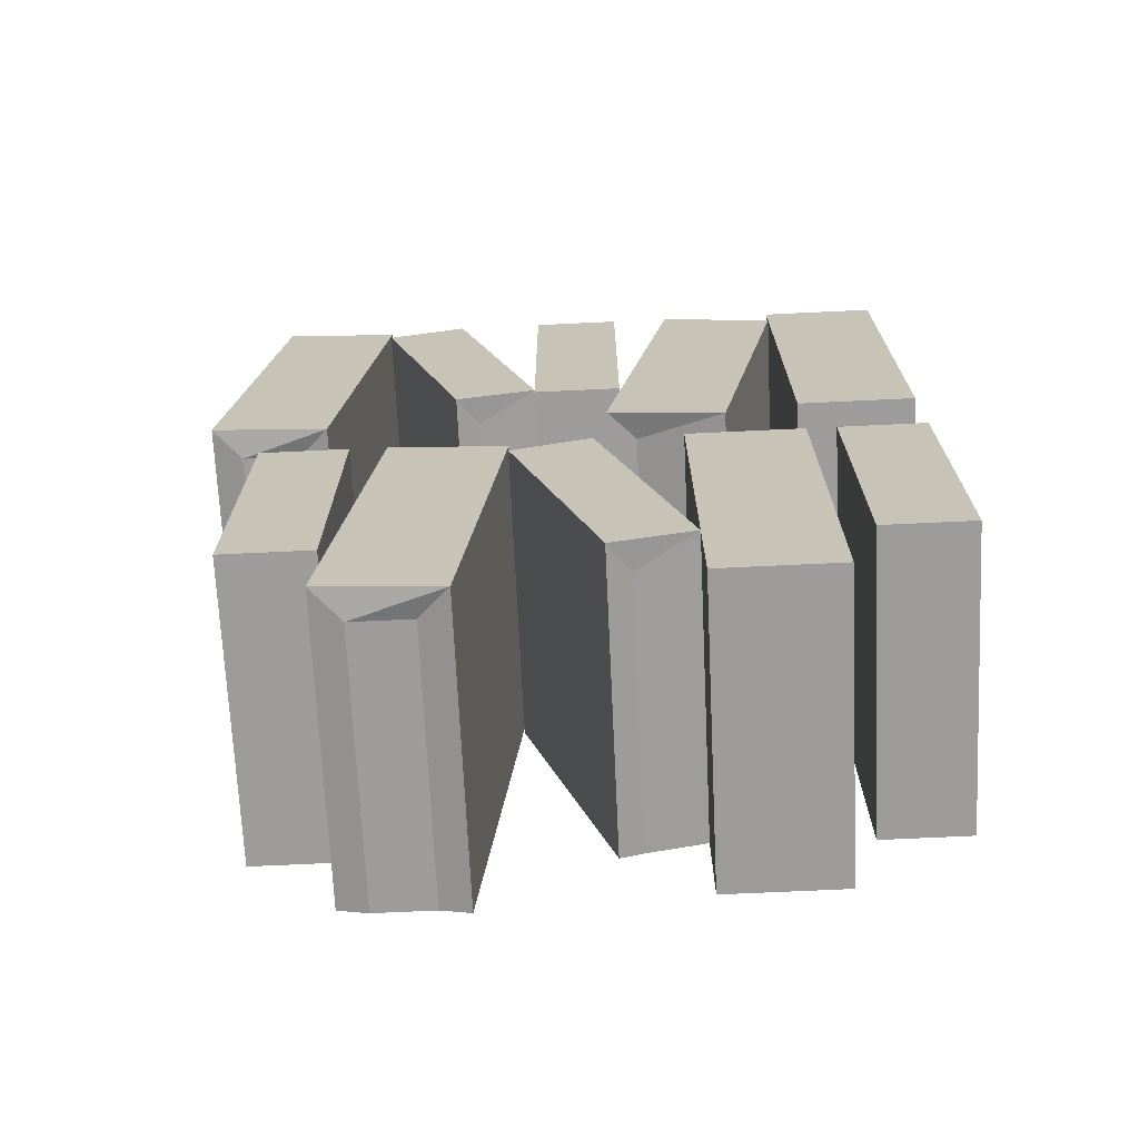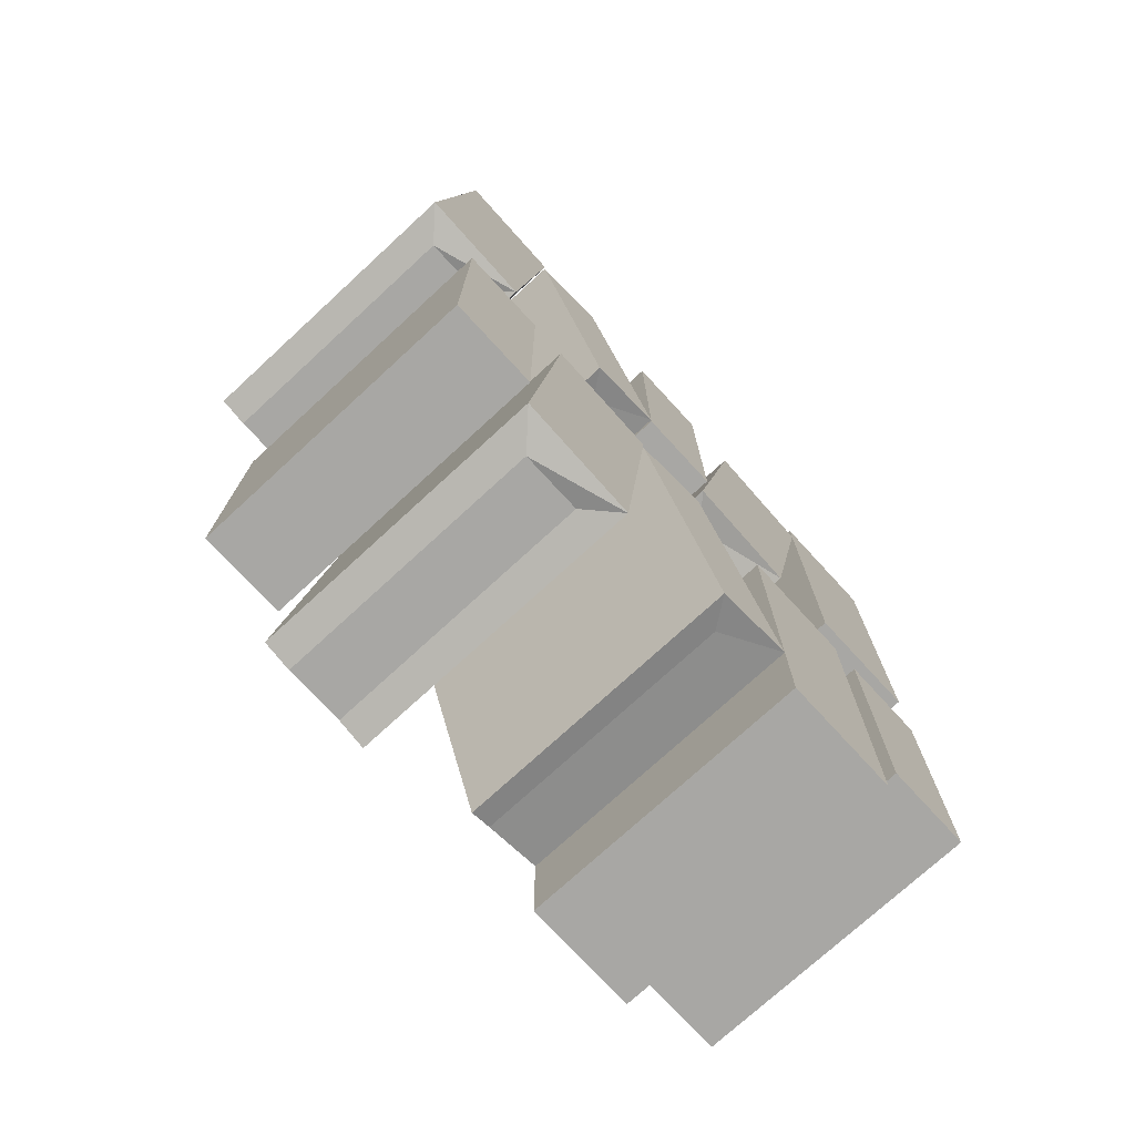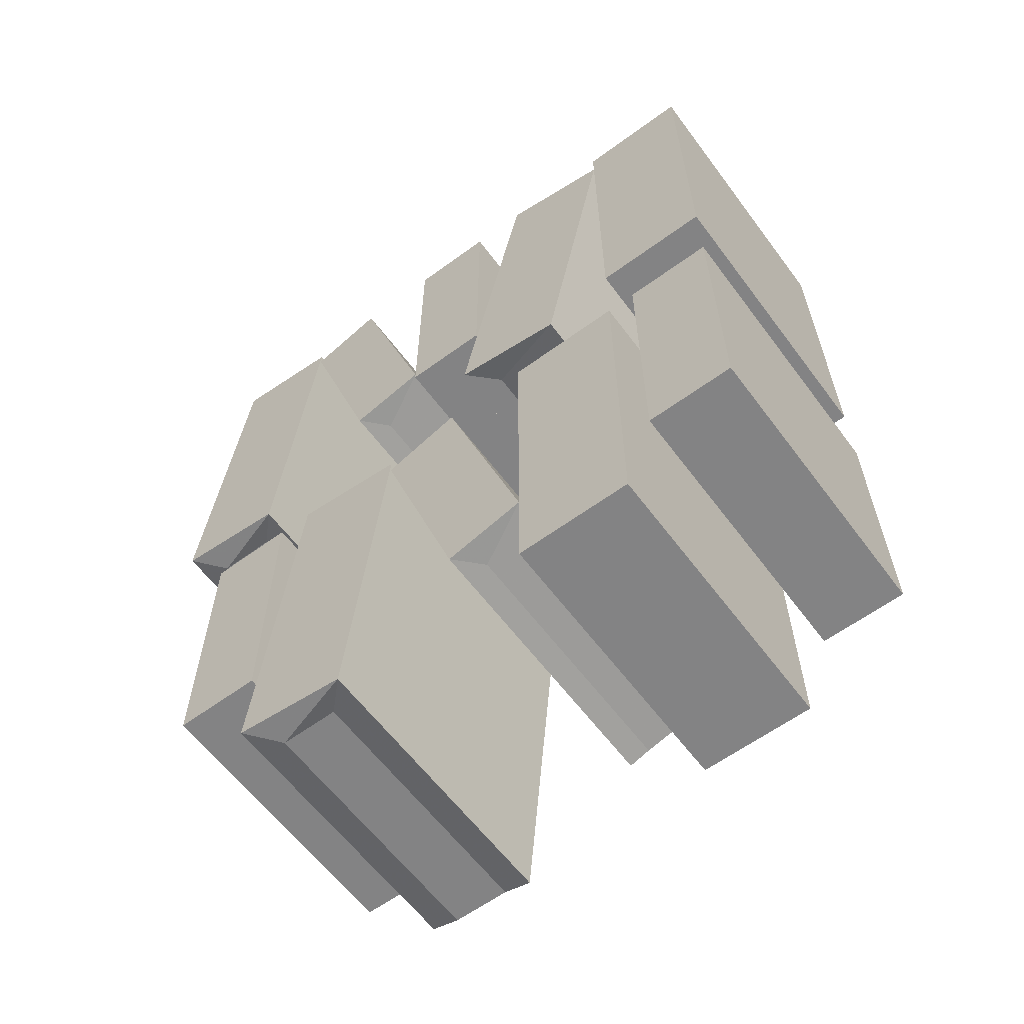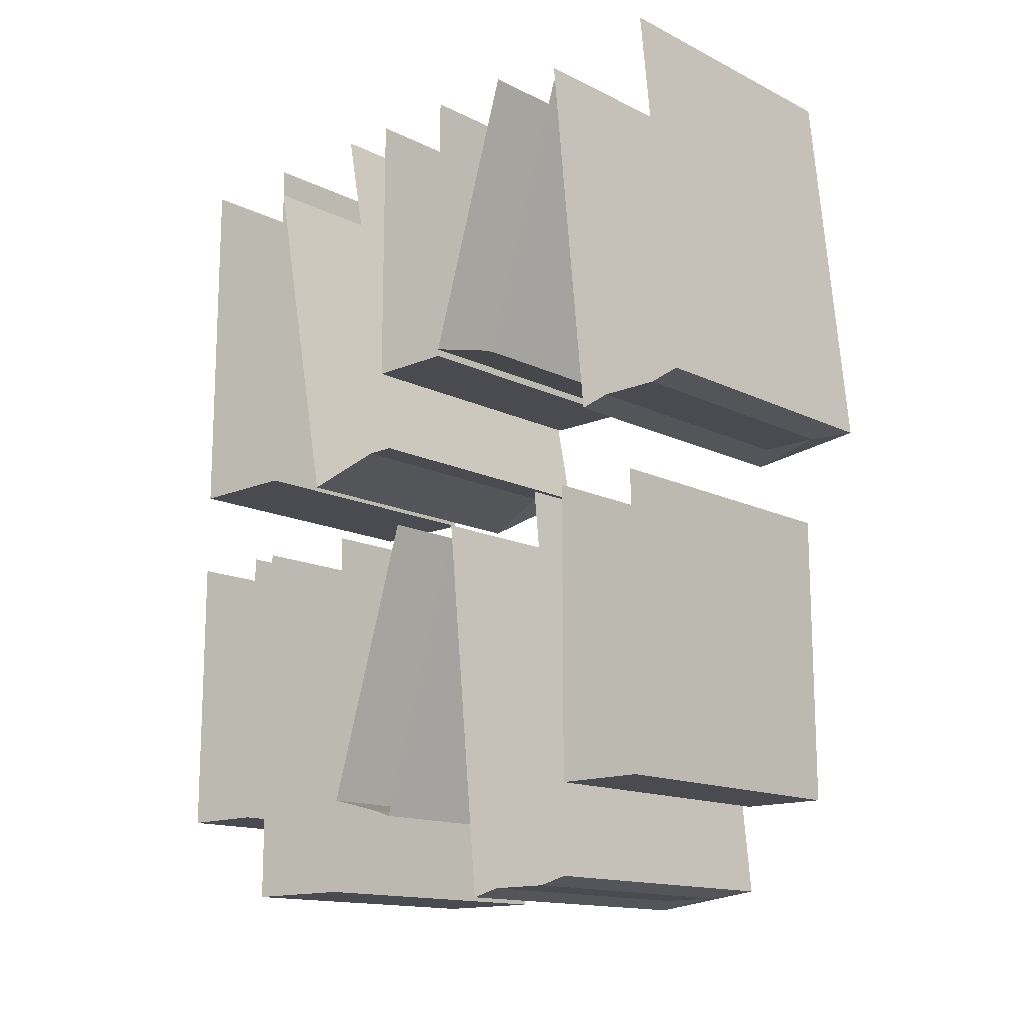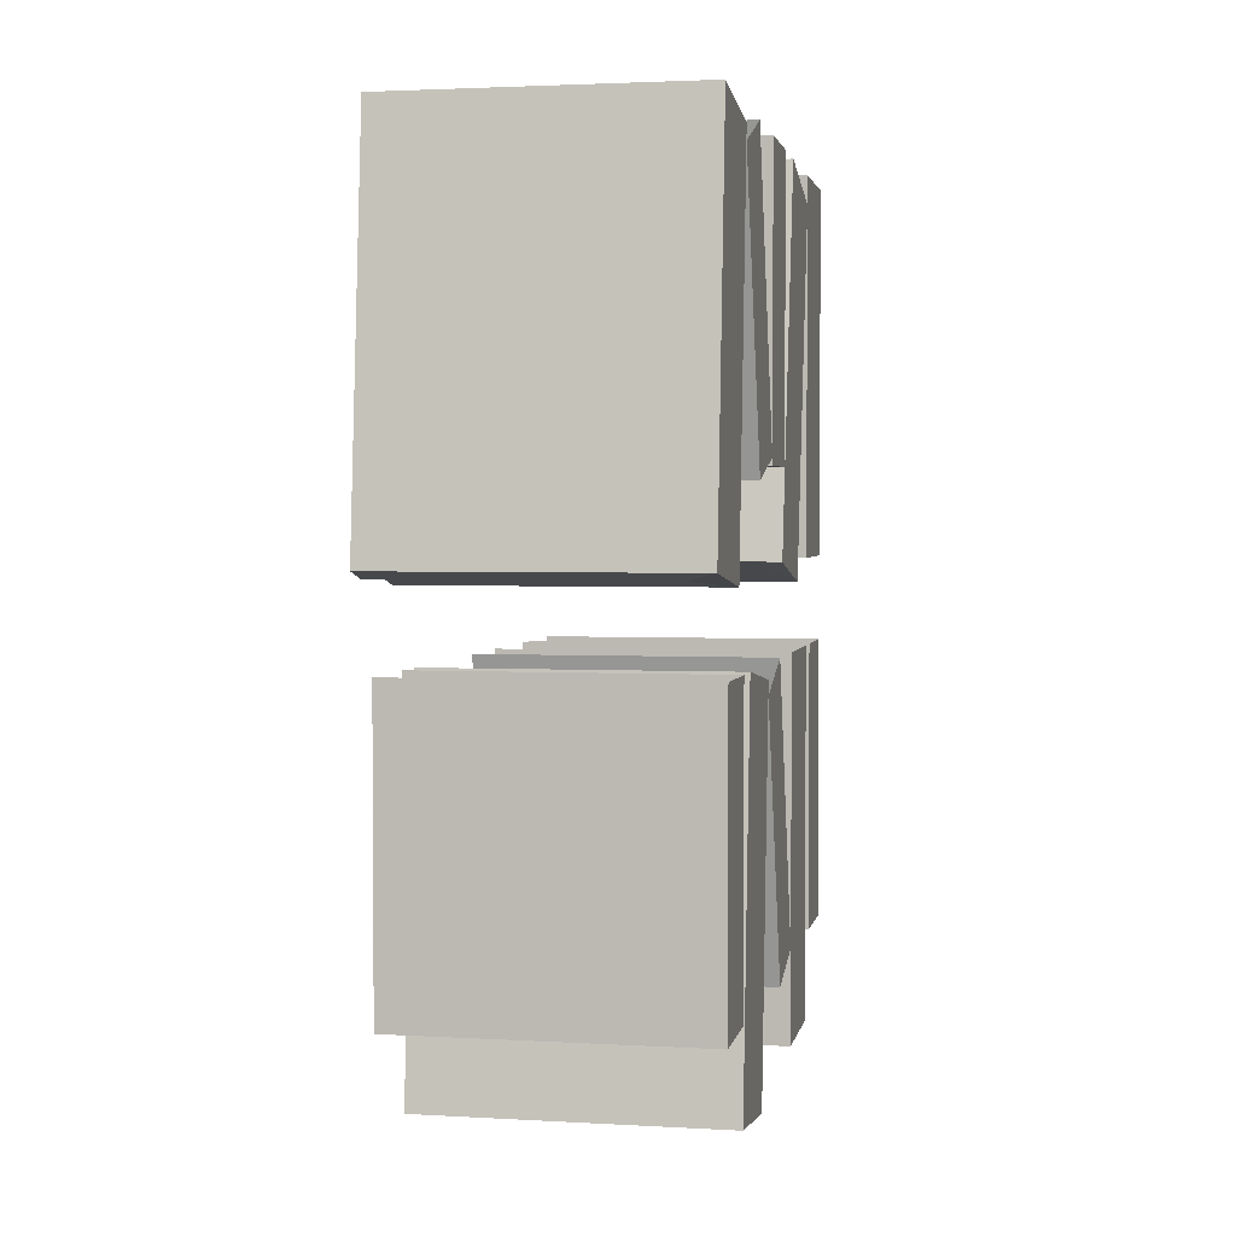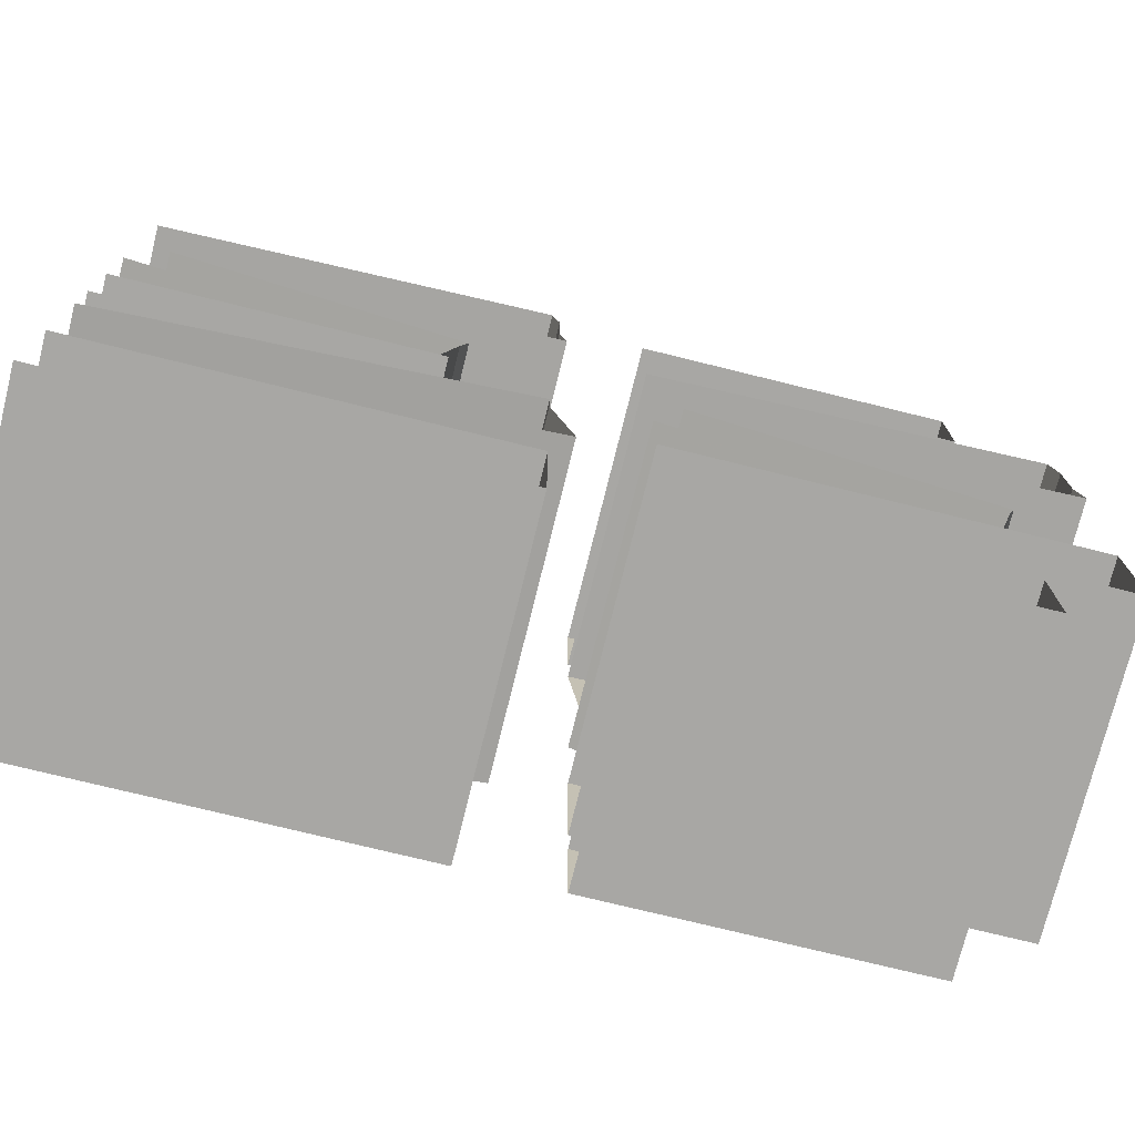
<metadata>
{"format":"obj","ext":"obj","renderer":"f3d","projection":"perspective","resolution":1024,"background":"white","views":[{"elev":-70.1,"azim":92.7,"up":"+Y"},{"elev":-74.6,"azim":42.6,"up":"+Y"},{"elev":-61.2,"azim":126.7,"up":"+Y"},{"elev":-14.6,"azim":-46.8,"up":"+Y"},{"elev":2.6,"azim":11.1,"up":"+Y"},{"elev":-74.6,"azim":-103.9,"up":"+Z"}]}
</metadata>
<code>
o object/old_bookshelf_10
v -64 -116 -36
v -64 -116 -44
v -28 -116 -44
v -28 -116 -36
v -24 -116 -32
v -64 -116 -32
v -64 -64 -32
v -24 -64 -32
v -24 -116 -48
v -24 -64 -48
v -64 -116 -48
v -64 -64 -48
v -64 -105 12
v -64 -104 8
v -28 -104 8
v -28 -105 12
v -24 -106 15
v -64 -106 15
v -64 -68 27
v -24 -68 27
v -24 -103 4
v -24 -64 16
v -64 -103 4
v -64 -64 16
v -64 -116 -10
v -64 -118 -18
v -28 -118 -18
v -28 -116 -10
v -24 -116 -6
v -64 -116 -6
v -64 -64 -16
v -24 -64 -16
v -24 -119 -22
v -24 -68 -32
v -64 -119 -22
v -64 -68 -32
v -64 -104 0
v -64 -104 -4
v -28 -104 -4
v -28 -104 0
v -24 -104 4
v -64 -104 4
v -64 -64 4
v -24 -64 4
v -24 -104 -8
v -24 -64 -8
v -64 -104 -8
v -64 -64 -8
v -64 -117 44
v -64 -117 36
v -28 -117 36
v -28 -117 44
v -24 -116 48
v -64 -116 48
v -64 -64 43
v -24 -64 43
v -24 -118 32
v -24 -66 27
v -64 -118 32
v -64 -66 27
v -64 -180 -20
v -64 -180 -28
v -28 -180 -28
v -28 -180 -20
v -24 -180 -16
v -64 -180 -16
v -64 -128 -16
v -24 -128 -16
v -24 -180 -32
v -24 -128 -32
v -64 -180 -32
v -64 -128 -32
v -64 -169 -8
v -64 -168 -12
v -28 -168 -12
v -28 -169 -8
v -24 -170 -5
v -64 -170 -5
v -64 -132 7
v -24 -132 7
v -24 -167 -16
v -24 -128 -4
v -64 -167 -16
v -64 -128 -4
v -64 -181 24
v -64 -181 16
v -28 -181 16
v -28 -181 24
v -24 -180 28
v -64 -180 28
v -64 -128 23
v -24 -128 23
v -24 -182 12
v -24 -130 7
v -64 -182 12
v -64 -130 7
v -64 -168 -40
v -64 -168 -44
v -28 -168 -44
v -28 -168 -40
v -24 -168 -36
v -64 -168 -36
v -64 -128 -36
v -24 -128 -36
v -24 -168 -48
v -24 -128 -48
v -64 -168 -48
v -64 -128 -48
v -64 -168 36
v -64 -168 32
v -28 -168 32
v -28 -168 36
v -24 -168 40
v -64 -168 40
v -64 -128 40
v -24 -128 40
v -24 -168 28
v -24 -128 28
v -64 -168 28
v -64 -128 28
f 1 2 3
f 1 3 4
f 1 4 5
f 1 5 6
f 6 5 7
f 7 5 8
f 8 5 9
f 8 9 10
f 10 9 11
f 10 11 12
f 4 3 9
f 4 9 5
f 9 3 2
f 9 2 11
f 13 14 15
f 13 15 16
f 13 16 17
f 13 17 18
f 18 17 19
f 19 17 20
f 20 17 21
f 20 21 22
f 22 21 23
f 22 23 24
f 16 15 21
f 16 21 17
f 21 15 14
f 21 14 23
f 25 26 27
f 25 27 28
f 25 28 29
f 25 29 30
f 30 29 31
f 31 29 32
f 32 29 33
f 32 33 34
f 34 33 35
f 34 35 36
f 28 27 33
f 28 33 29
f 33 27 26
f 33 26 35
f 37 38 39
f 37 39 40
f 37 40 41
f 37 41 42
f 42 41 43
f 43 41 44
f 44 41 45
f 44 45 46
f 46 45 47
f 46 47 48
f 40 39 45
f 40 45 41
f 45 39 38
f 45 38 47
f 49 50 51
f 49 51 52
f 49 52 53
f 49 53 54
f 54 53 55
f 55 53 56
f 56 53 57
f 56 57 58
f 58 57 59
f 58 59 60
f 52 51 57
f 52 57 53
f 57 51 50
f 57 50 59
f 61 62 63
f 61 63 64
f 61 64 65
f 61 65 66
f 66 65 67
f 67 65 68
f 68 65 69
f 68 69 70
f 70 69 71
f 70 71 72
f 64 63 69
f 64 69 65
f 69 63 62
f 69 62 71
f 73 74 75
f 73 75 76
f 73 76 77
f 73 77 78
f 78 77 79
f 79 77 80
f 80 77 81
f 80 81 82
f 82 81 83
f 82 83 84
f 76 75 81
f 76 81 77
f 81 75 74
f 81 74 83
f 85 86 87
f 85 87 88
f 85 88 89
f 85 89 90
f 90 89 91
f 91 89 92
f 92 89 93
f 92 93 94
f 94 93 95
f 94 95 96
f 88 87 93
f 88 93 89
f 93 87 86
f 93 86 95
f 97 98 99
f 97 99 100
f 97 100 101
f 97 101 102
f 102 101 103
f 103 101 104
f 104 101 105
f 104 105 106
f 106 105 107
f 106 107 108
f 100 99 105
f 100 105 101
f 105 99 98
f 105 98 107
f 109 110 111
f 109 111 112
f 109 112 113
f 109 113 114
f 114 113 115
f 115 113 116
f 116 113 117
f 116 117 118
f 118 117 119
f 118 119 120
f 112 111 117
f 112 117 113
f 117 111 110
f 117 110 119

</code>
